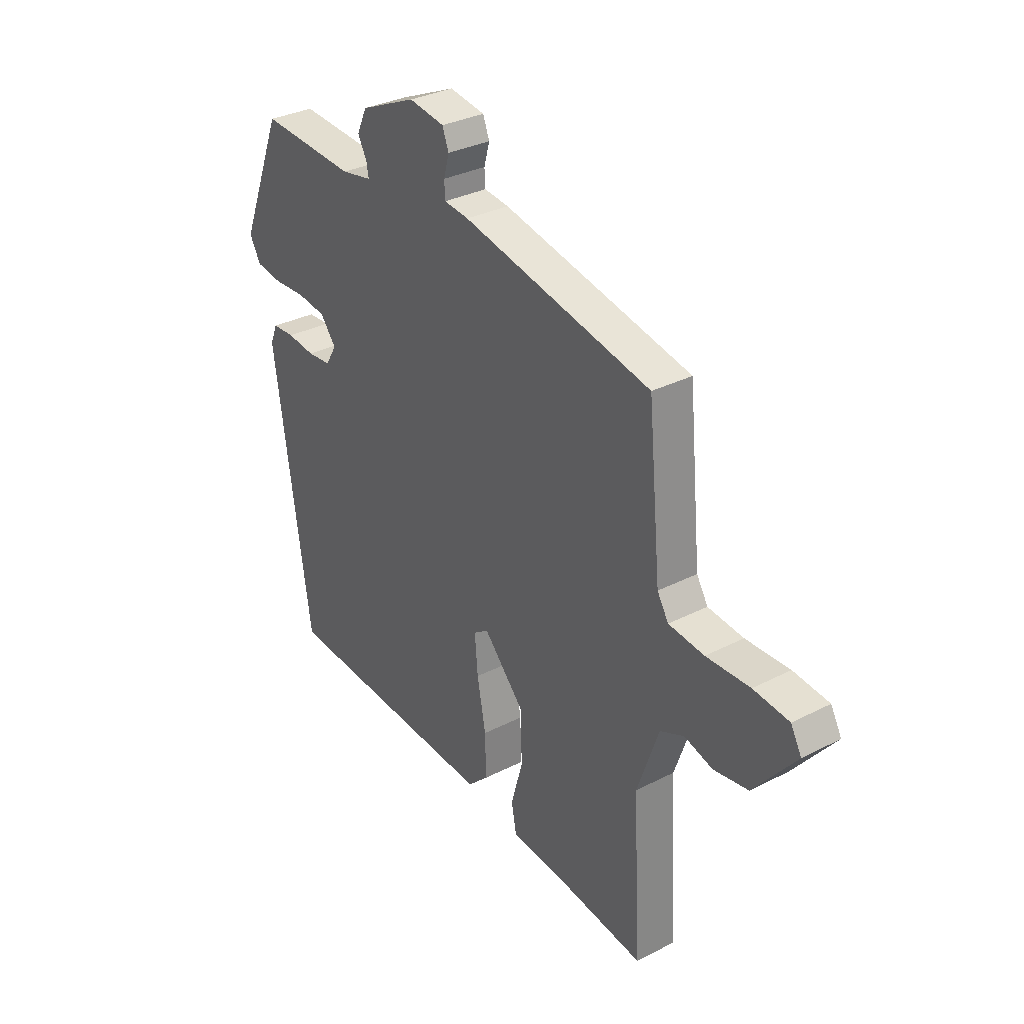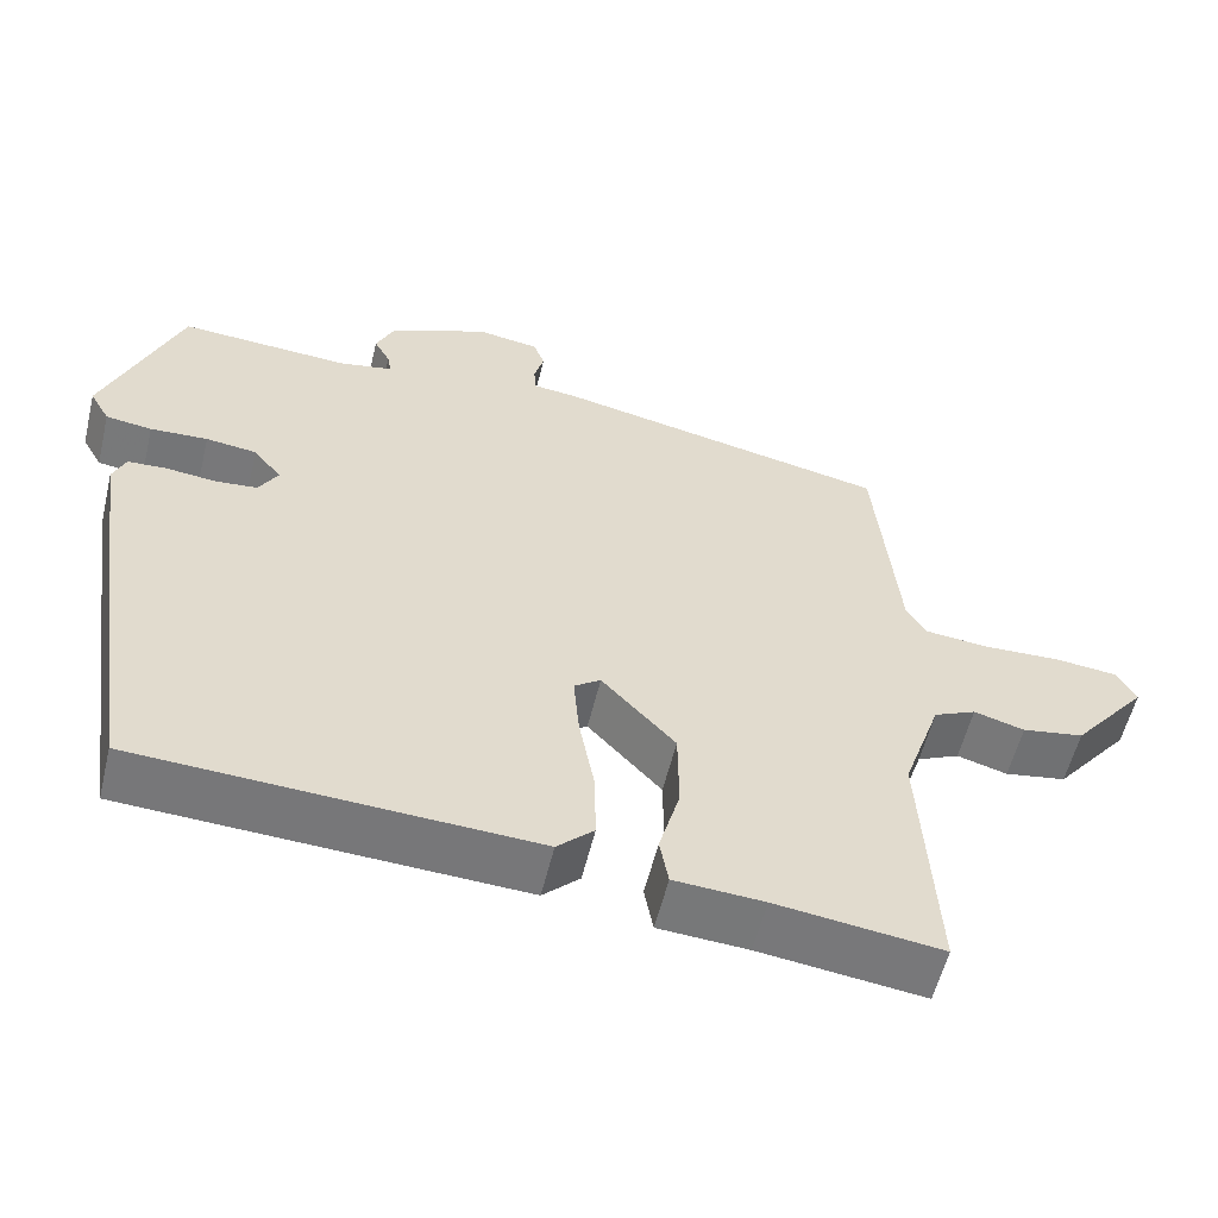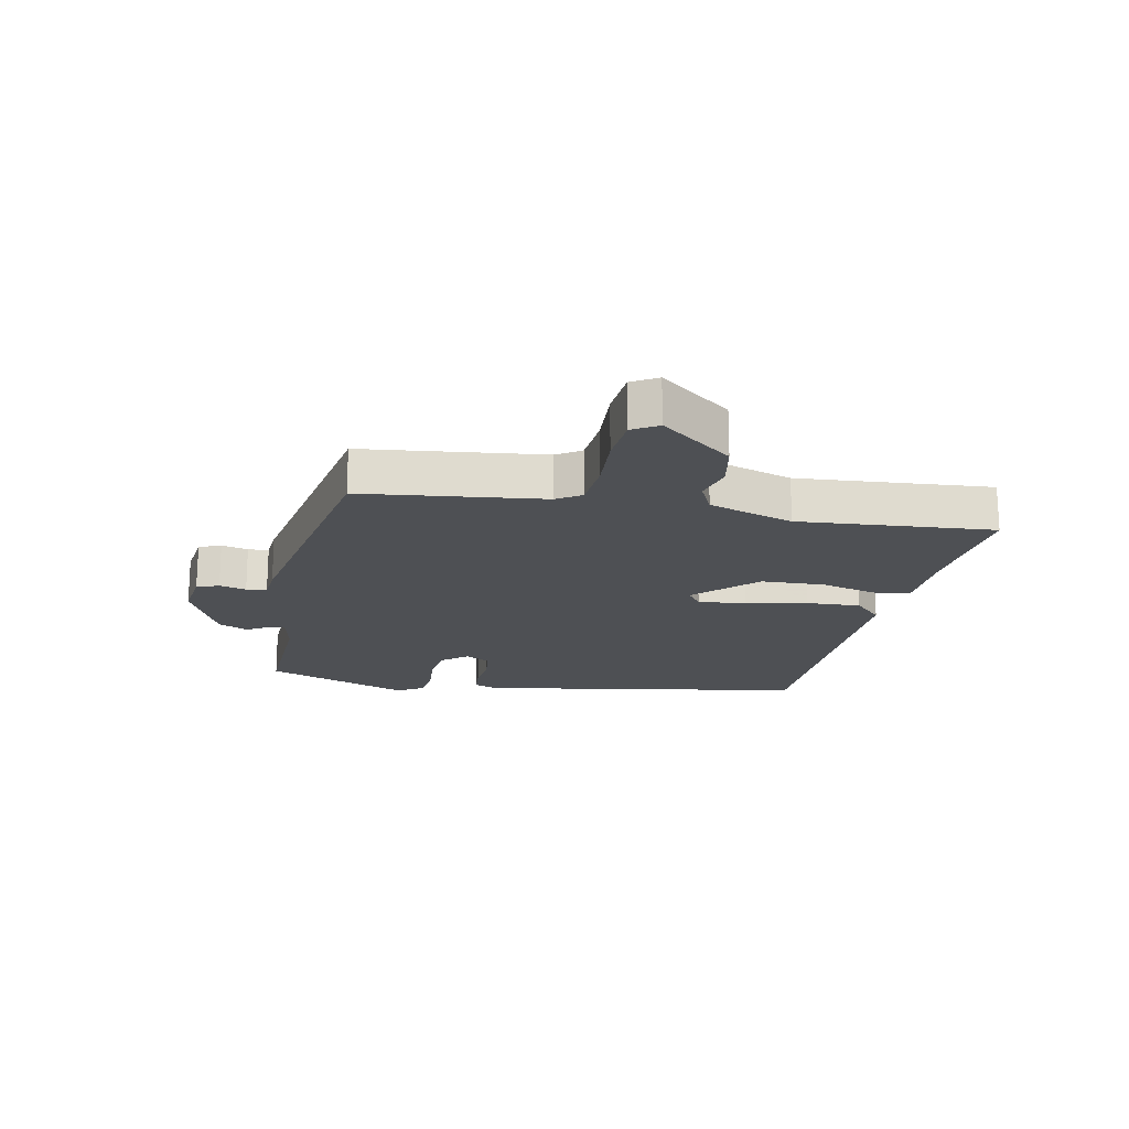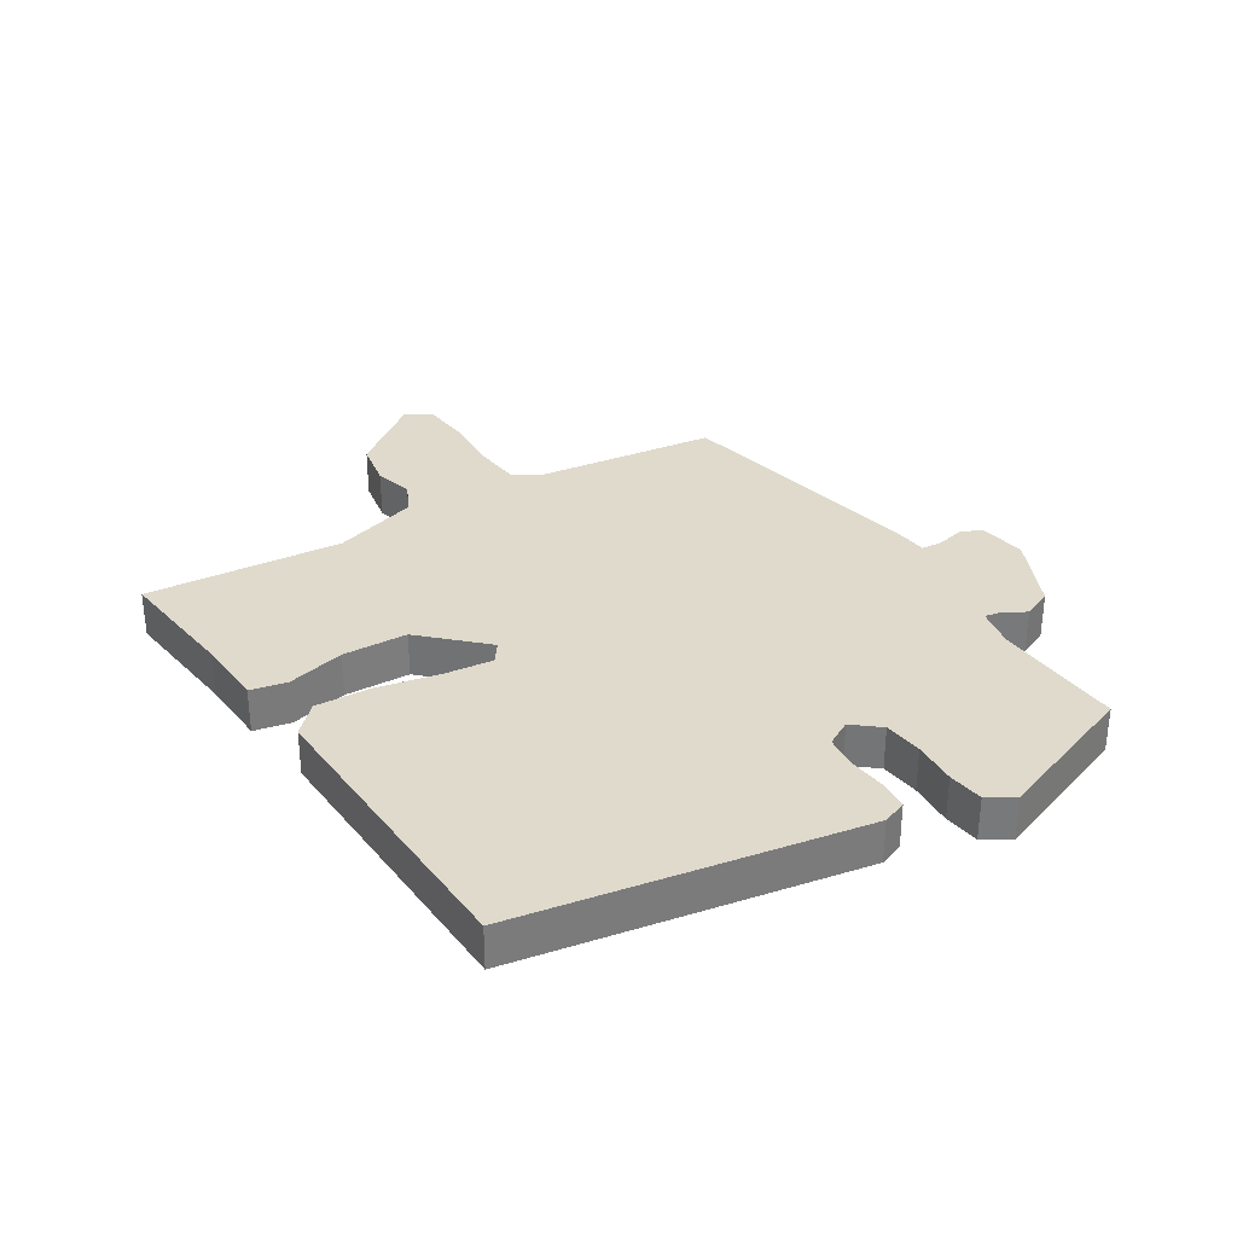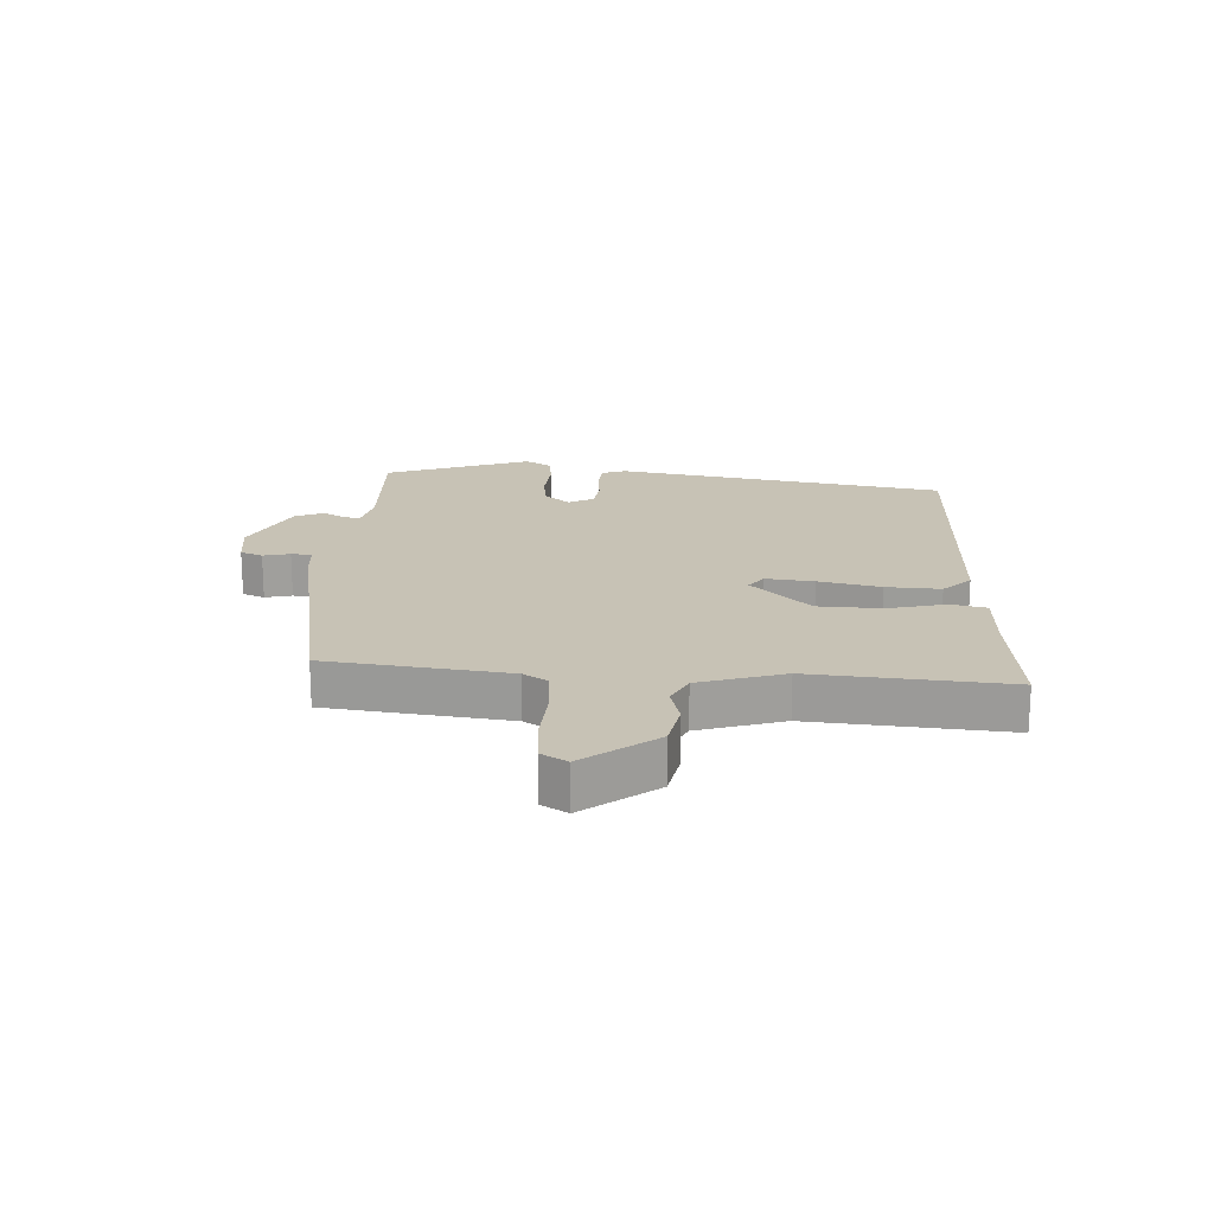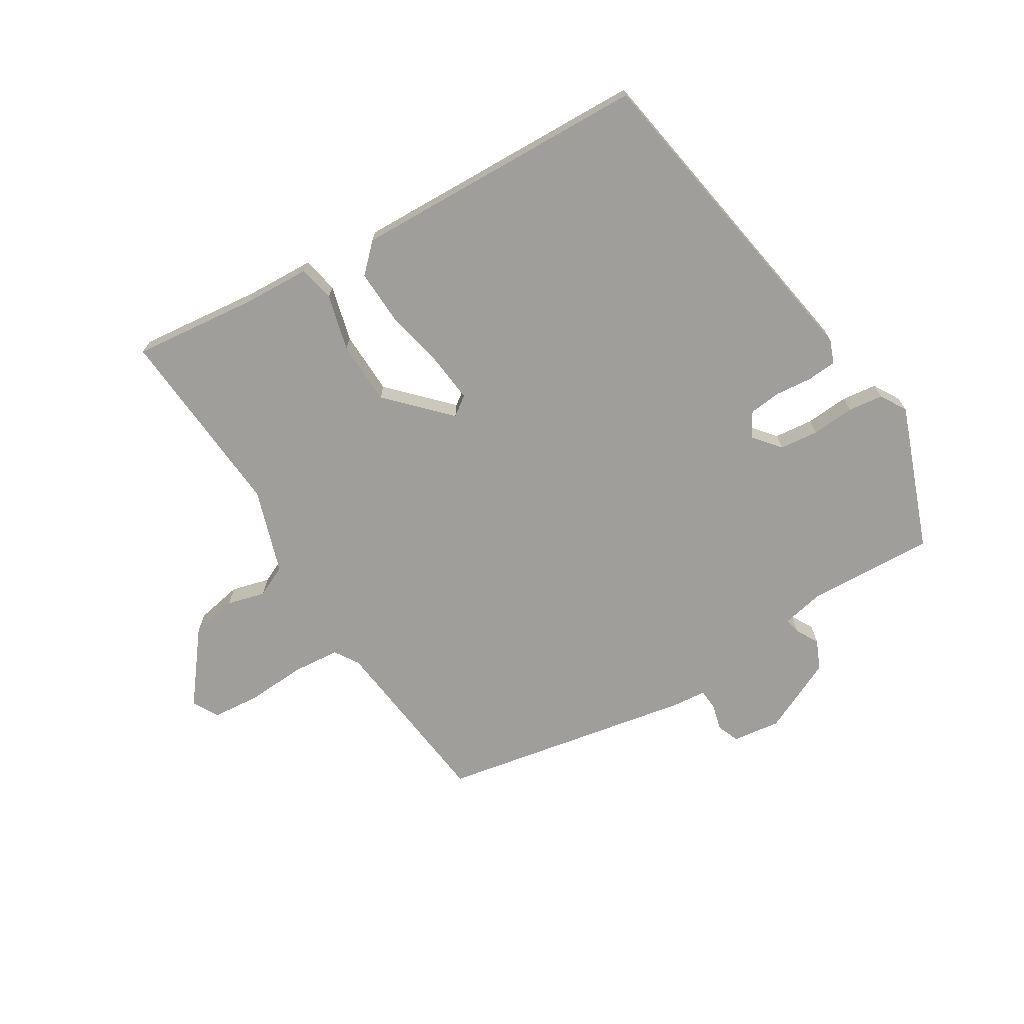
<metadata>
{"format":"obj","ext":"obj","renderer":"f3d","projection":"perspective","resolution":1024,"background":"white","views":[{"elev":32.3,"azim":54.3,"up":"+Z"},{"elev":-56.9,"azim":-13.6,"up":"+Z"},{"elev":-18.8,"azim":79.9,"up":"+Y"},{"elev":32.5,"azim":-120.9,"up":"+Y"},{"elev":19.0,"azim":94.6,"up":"+Y"},{"elev":-70.8,"azim":-147.5,"up":"+Y"}]}
</metadata>
<code>
v 0.511 0.07 0.441
v 0.54 0.07 0.141
v 0.565 0.07 0.1
v 0.644 0.07 0.092
v 0.741 0.07 0.096
v 0.82 0.07 0.088
v 0.844 0.07 0.045
v 0.75 0.07 -0.071
v 0.673 0.07 -0.084
v 0.61 0.07 -0.066
v 0.557 0.07 -0.09
v 0.509 0.07 -0.229
v 0.527 0.07 -0.551
v 0.321 0.07 -0.525
v 0.209 0.07 -0.518
v 0.198 0.07 -0.458
v 0.224 0.07 -0.365
v 0.223 0.07 -0.259
v 0.131 0.07 -0.16
v 0.098 0.07 -0.183
v 0.105 0.07 -0.263
v 0.124 0.07 -0.365
v 0.126 0.07 -0.455
v 0.08 0.07 -0.499
v -0.414 0.07 -0.475
v -0.495 0.07 0.075
v -0.479 0.07 0.114
v -0.43 0.07 0.117
v -0.368 0.07 0.11
v -0.315 0.07 0.115
v -0.291 0.07 0.156
v -0.326 0.07 0.2
v -0.39 0.07 0.208
v -0.462 0.07 0.204
v -0.52 0.07 0.212
v -0.545 0.07 0.256
v -0.45 0.07 0.494
v -0.237 0.07 0.481
v -0.169 0.07 0.494
v -0.174 0.07 0.521
v -0.194 0.07 0.558
v -0.172 0.07 0.606
v -0.048 0.07 0.661
v 0.031 0.07 0.649
v 0.045 0.07 0.612
v 0.033 0.07 0.568
v 0.035 0.07 0.534
v 0.09 0.07 0.528
v 0.511 0 0.441
v 0.54 0 0.141
v 0.565 0 0.1
v 0.644 0 0.092
v 0.741 0 0.096
v 0.82 0 0.088
v 0.844 0 0.045
v 0.75 0 -0.071
v 0.673 0 -0.084
v 0.61 0 -0.066
v 0.557 0 -0.09
v 0.509 0 -0.229
v 0.527 0 -0.551
v 0.321 0 -0.525
v 0.209 0 -0.518
v 0.198 0 -0.458
v 0.224 0 -0.365
v 0.223 0 -0.259
v 0.131 0 -0.16
v 0.098 0 -0.183
v 0.105 0 -0.263
v 0.124 0 -0.365
v 0.126 0 -0.455
v 0.08 0 -0.499
v -0.414 0 -0.475
v -0.495 0 0.075
v -0.479 0 0.114
v -0.43 0 0.117
v -0.368 0 0.11
v -0.315 0 0.115
v -0.291 0 0.156
v -0.326 0 0.2
v -0.39 0 0.208
v -0.462 0 0.204
v -0.52 0 0.212
v -0.545 0 0.256
v -0.45 0 0.494
v -0.237 0 0.481
v -0.169 0 0.494
v -0.174 0 0.521
v -0.194 0 0.558
v -0.172 0 0.606
v -0.048 0 0.661
v 0.031 0 0.649
v 0.045 0 0.612
v 0.033 0 0.568
v 0.035 0 0.534
v 0.09 0 0.528
f 47 48 1 2
f 43 44 45 46
f 43 46 47
f 40 41 42 43
f 39 40 43 47
f 35 36 37 38
f 33 34 35 38
f 32 33 38 39
f 31 32 39 47
f 26 27 28 29
f 26 29 30
f 25 26 30
f 21 22 23 24
f 20 21 24 25
f 19 20 25 30
f 14 15 16 17
f 12 13 14 17
f 11 12 17 18
f 7 8 9 10
f 7 10 11
f 4 5 6 7
f 3 4 7 11
f 19 30 31 47
f 11 18 19 47
f 2 3 11 47
f 50 49 96 95
f 94 93 92 91
f 95 94 91
f 91 90 89 88
f 95 91 88 87
f 86 85 84 83
f 86 83 82 81
f 87 86 81 80
f 95 87 80 79
f 77 76 75 74
f 78 77 74
f 78 74 73
f 72 71 70 69
f 73 72 69 68
f 78 73 68 67
f 65 64 63 62
f 65 62 61 60
f 66 65 60 59
f 58 57 56 55
f 59 58 55
f 55 54 53 52
f 59 55 52 51
f 95 79 78 67
f 95 67 66 59
f 95 59 51 50
f 1 49 50 2
f 2 50 51 3
f 3 51 52 4
f 4 52 53 5
f 5 53 54 6
f 6 54 55 7
f 7 55 56 8
f 8 56 57 9
f 9 57 58 10
f 10 58 59 11
f 11 59 60 12
f 12 60 61 13
f 13 61 62 14
f 14 62 63 15
f 15 63 64 16
f 16 64 65 17
f 17 65 66 18
f 18 66 67 19
f 19 67 68 20
f 20 68 69 21
f 21 69 70 22
f 22 70 71 23
f 23 71 72 24
f 24 72 73 25
f 25 73 74 26
f 26 74 75 27
f 27 75 76 28
f 28 76 77 29
f 29 77 78 30
f 30 78 79 31
f 31 79 80 32
f 32 80 81 33
f 33 81 82 34
f 34 82 83 35
f 35 83 84 36
f 36 84 85 37
f 37 85 86 38
f 38 86 87 39
f 39 87 88 40
f 40 88 89 41
f 41 89 90 42
f 42 90 91 43
f 43 91 92 44
f 44 92 93 45
f 45 93 94 46
f 46 94 95 47
f 47 95 96 48
f 48 96 49 1

</code>
